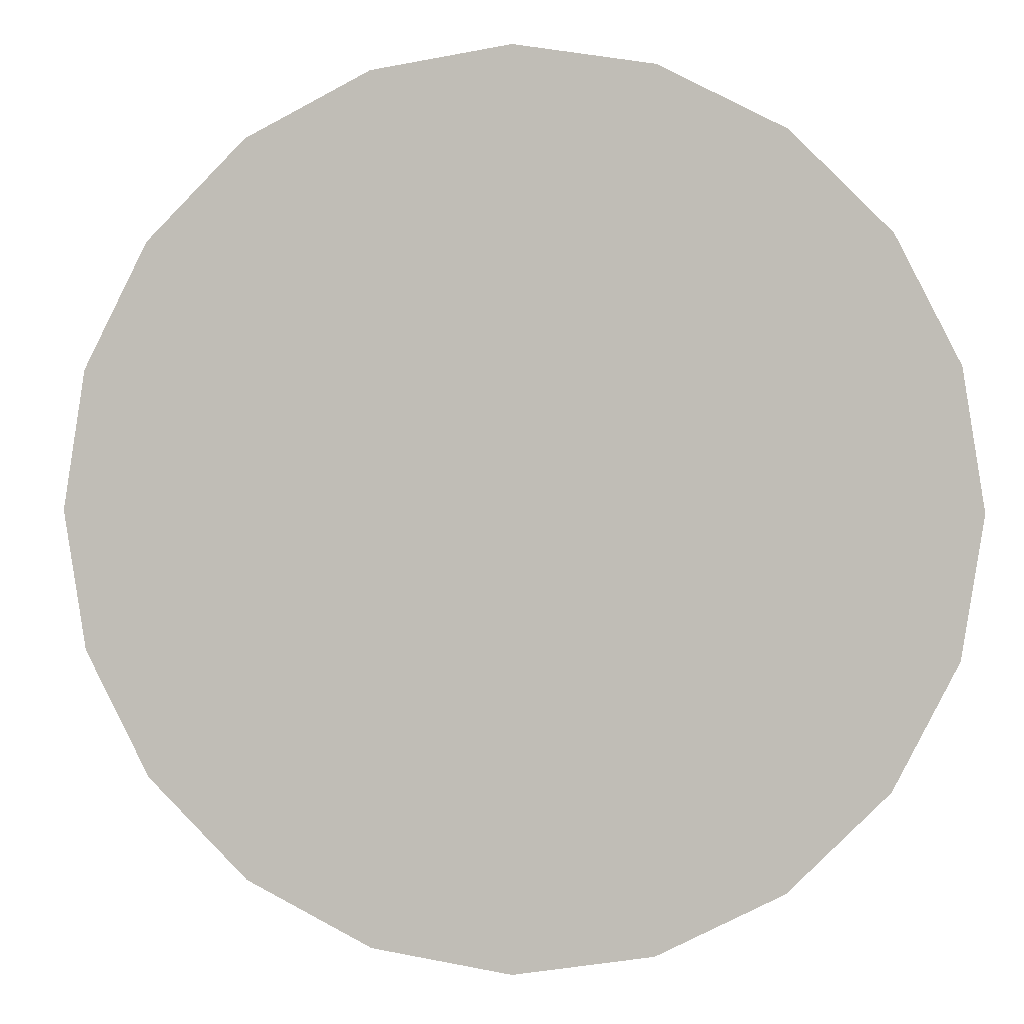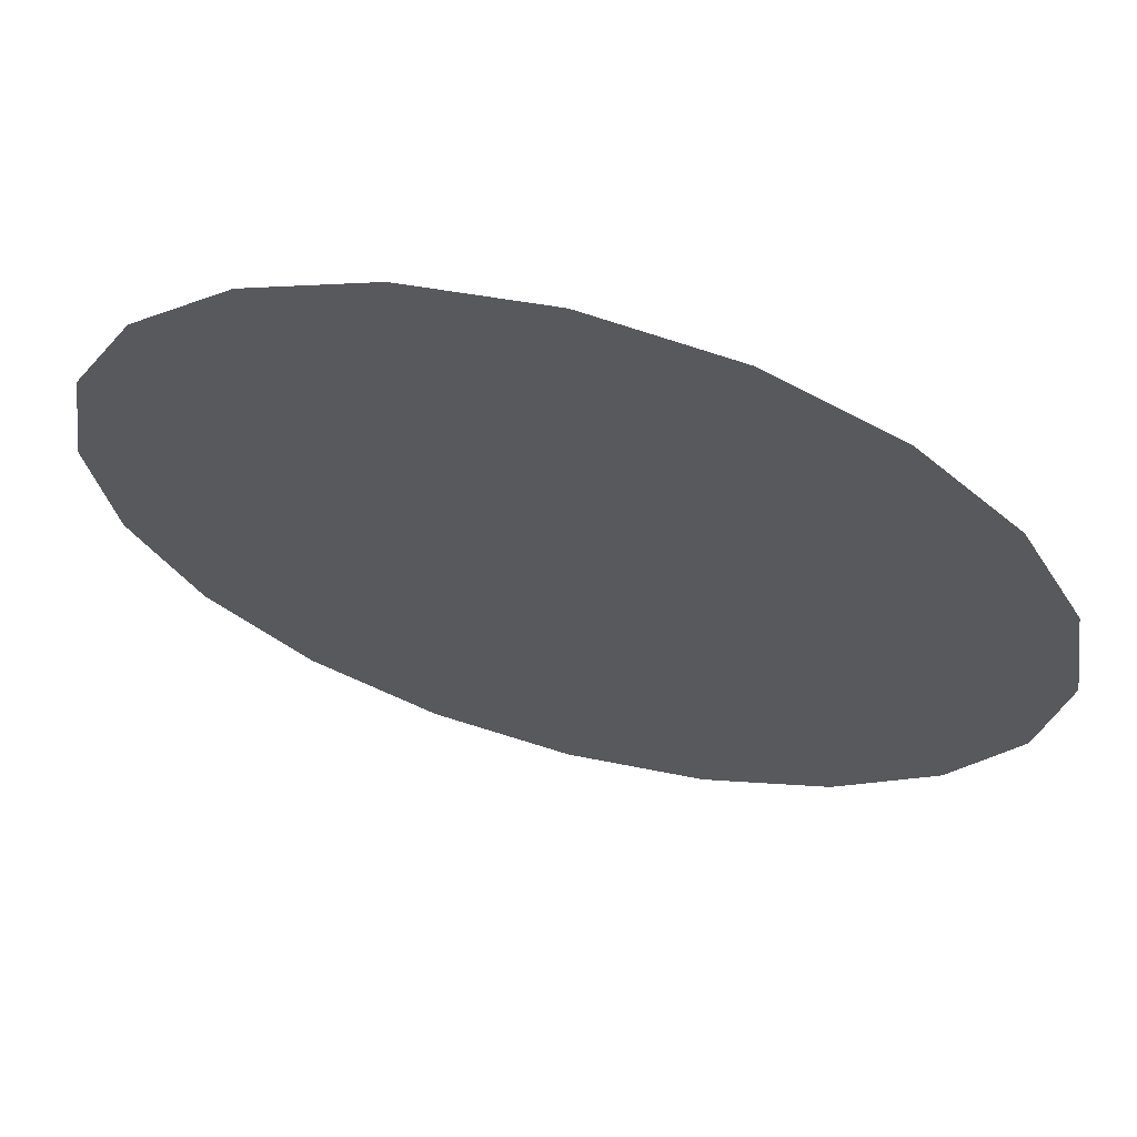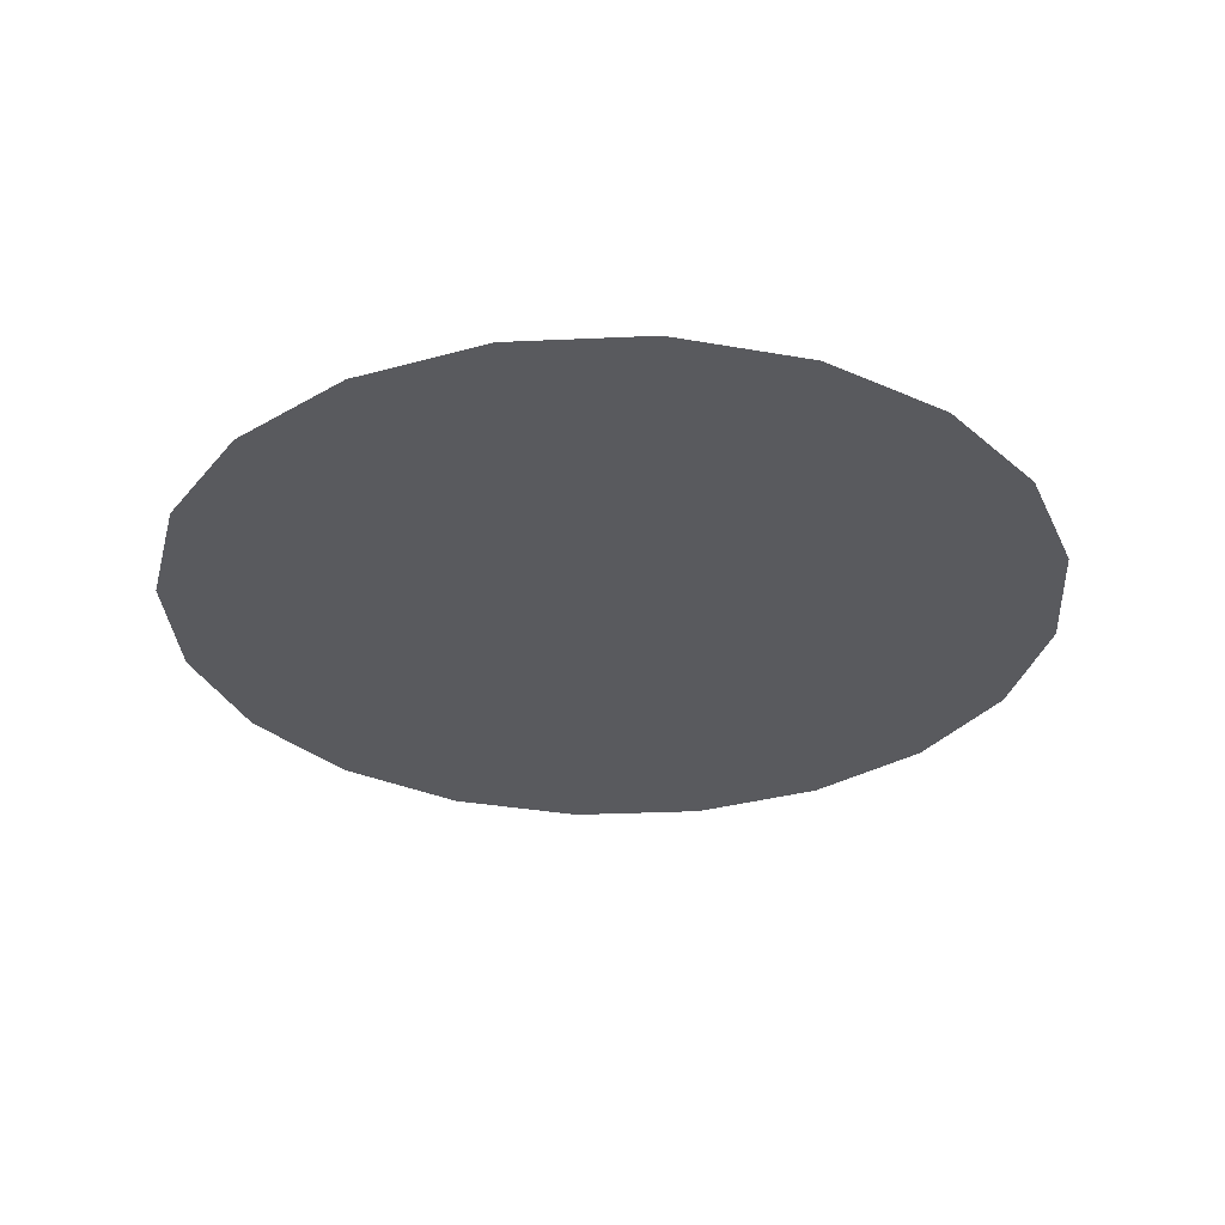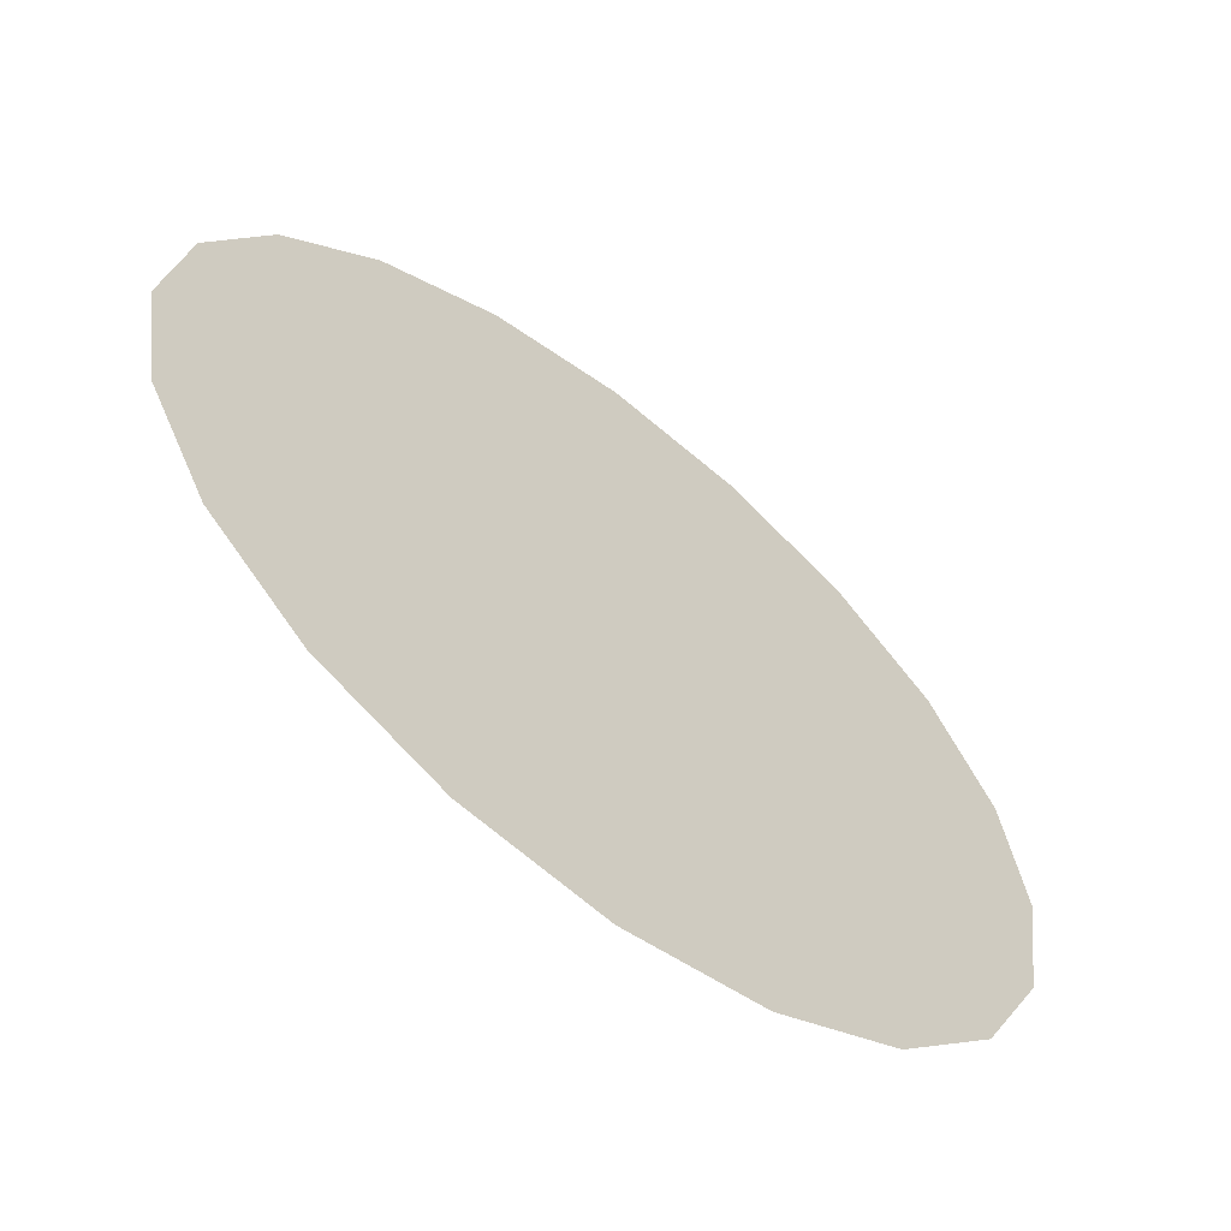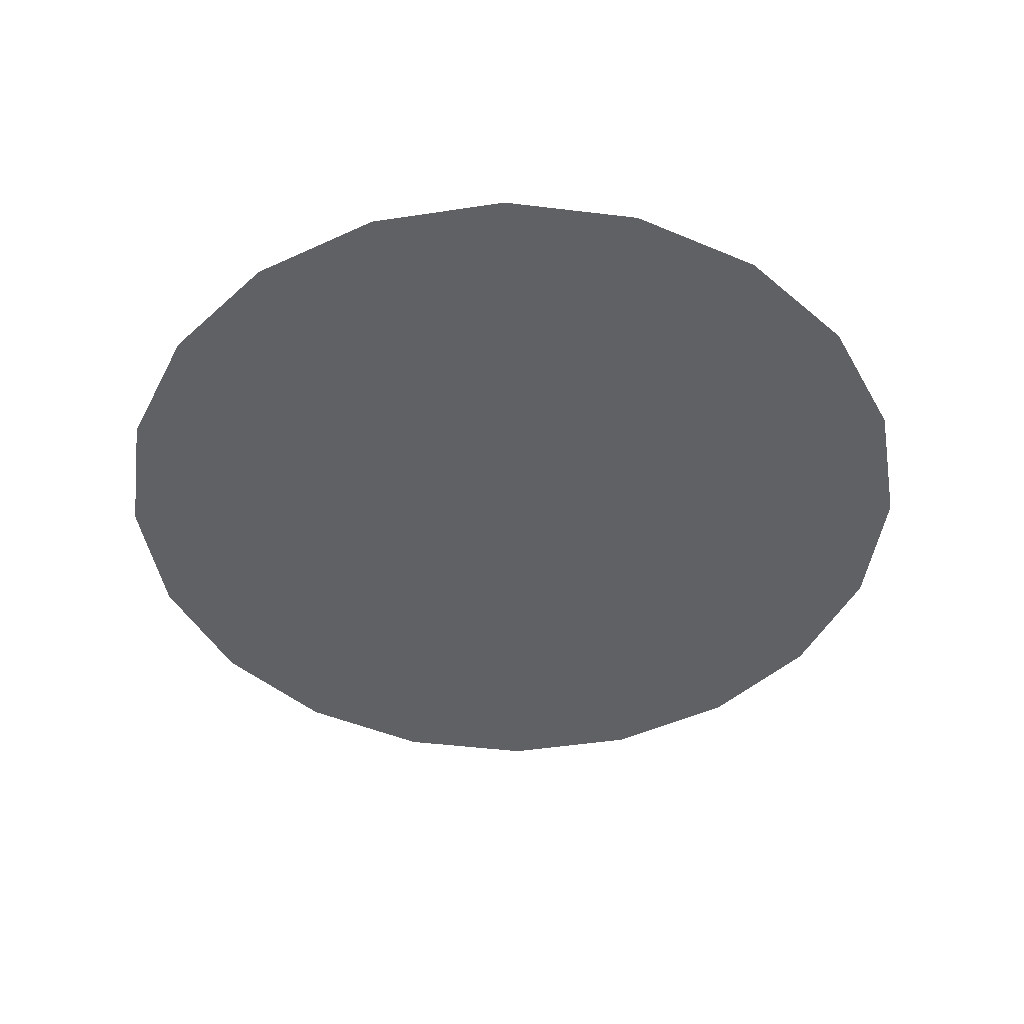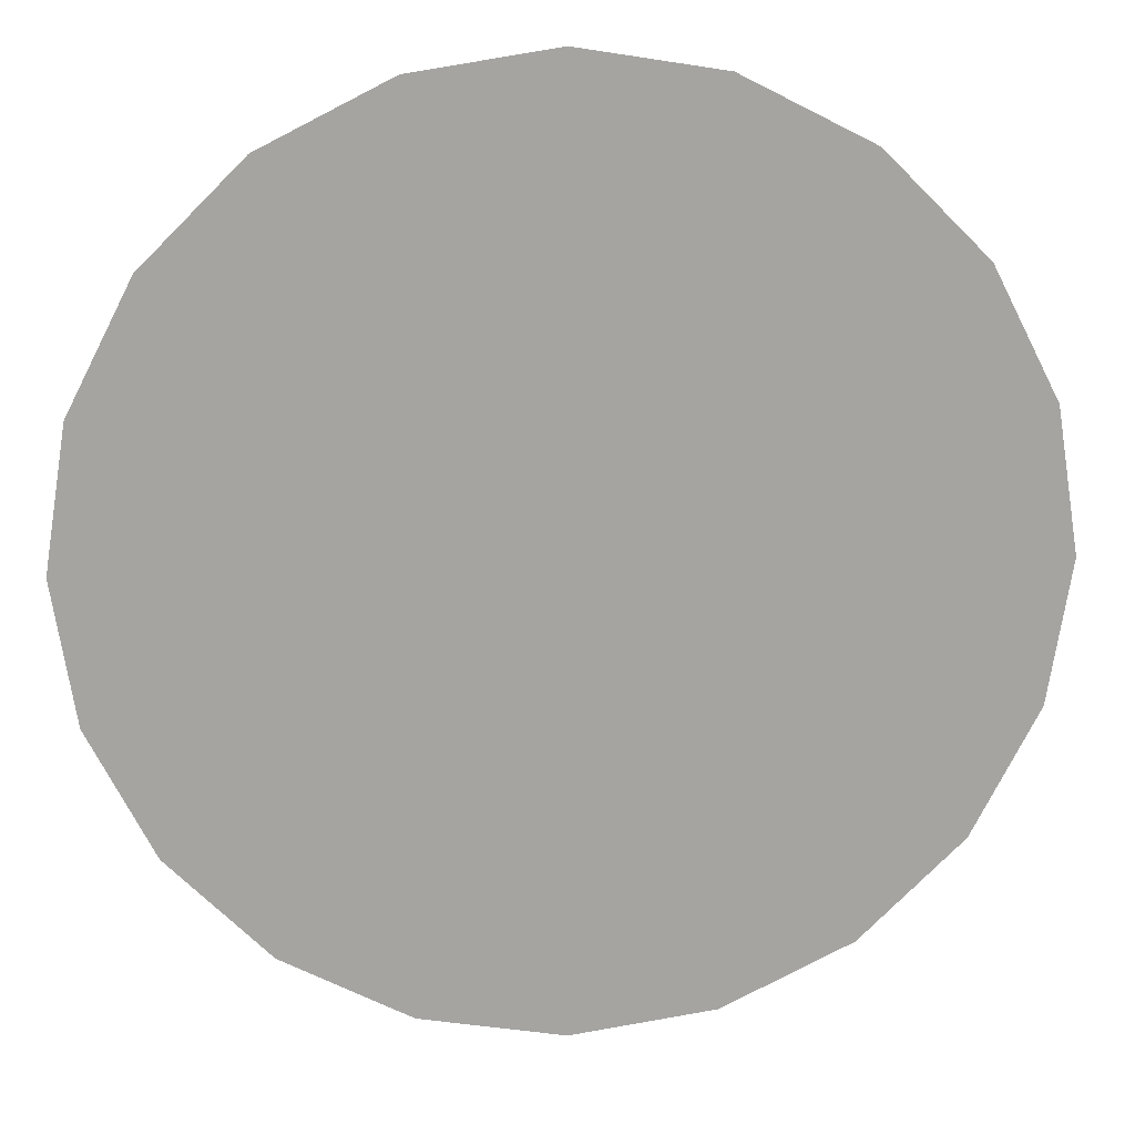
<metadata>
{"format":"obj","ext":"obj","renderer":"f3d","projection":"perspective","resolution":1024,"background":"white","views":[{"elev":1.7,"azim":8.6,"up":"+Z"},{"elev":65.2,"azim":-165.3,"up":"+Z"},{"elev":-31.3,"azim":138.7,"up":"+Y"},{"elev":-62.4,"azim":141.7,"up":"+Z"},{"elev":-45.6,"azim":145.0,"up":"+Y"},{"elev":17.1,"azim":176.0,"up":"+Z"}]}
</metadata>
<code>
g Virus01
v 0.0001514 7.837 -0.0001537
v -131.4 7.837 -0.0001537
v -124.9 7.837 40.6
v -106.3 7.837 77.22
v -77.22 7.837 106.3
v -40.6 7.837 124.9
v 0.0001572 7.837 131.4
v 40.6 7.837 124.9
v 77.22 7.837 106.3
v 106.3 7.837 77.22
v 124.9 7.837 40.6
v 131.4 7.837 -0.0001652
v 124.9 7.837 -40.6
v 106.3 7.837 -77.22
v 77.22 7.837 -106.3
v 40.6 7.837 -124.9
v 0.0001342 7.837 -131.4
v -40.6 7.837 -124.9
v -81.19 7.837 -249.9
v -77.22 7.837 -106.3
v -318.9 7.837 -231.7
v -154.4 7.837 -212.6
v -231.7 7.837 -318.9
v -425.1 7.837 -308.9
v -499.8 7.837 -162.4
v -124.9 7.837 -40.6
v -262.8 7.837 -0.0001537
v -394.1 7.837 -0.0001537
v -374.8 7.837 121.8
v -525.5 7.837 -0.0001537
v -249.9 7.837 81.19
v -318.9 7.837 231.7
v -212.6 7.837 154.4
v -231.7 7.837 318.9
v -154.4 7.837 212.6
v -121.8 7.837 374.8
v -81.19 7.837 249.9
v 0.0001687 7.837 394.1
v 0.0001629 7.837 262.8
v 121.8 7.837 374.8
v 81.2 7.837 249.9
v 231.7 7.837 318.9
v 154.4 7.837 212.6
v 318.9 7.837 231.7
v 212.6 7.837 154.4
v 374.8 7.837 121.8
v 249.9 7.837 81.19
v 394.1 7.837 -0.0001882
v 262.8 7.837 -0.0001767
v 374.8 7.837 -121.8
v 249.9 7.837 -81.2
v 318.9 7.837 -231.7
v 212.6 7.837 -154.4
v 231.7 7.837 -318.9
v 154.4 7.837 -212.6
v 121.8 7.837 -374.8
v 81.2 7.837 -249.9
v 9.974e-05 7.837 -394.1
v 0.000117 7.837 -262.8
v -121.8 7.837 -374.8
v -106.3 7.837 -77.22
v -249.9 7.837 -81.2
v -212.6 7.837 -154.4
v -374.8 7.837 -121.8
v -499.8 7.837 162.4
v -425.1 7.837 308.9
v -308.9 7.837 425.1
v -162.4 7.837 499.8
v 0.0001744 7.837 525.5
v 162.4 7.837 499.8
v 308.9 7.837 425.1
v 425.1 7.837 308.9
v 499.8 7.837 162.4
v 525.5 7.837 -0.0001997
v 499.8 7.837 -162.4
v 425.1 7.837 -308.9
v 308.9 7.837 -425.1
v 162.4 7.837 -499.8
v 8.252e-05 7.837 -525.5
v -162.4 7.837 -499.8
v -308.9 7.837 -425.1
f 3 1 2
f 4 1 3
f 5 1 4
f 6 1 5
f 7 1 6
f 8 1 7
f 9 1 8
f 10 1 9
f 11 1 10
f 12 1 11
f 13 1 12
f 14 1 13
f 15 1 14
f 16 1 15
f 17 1 16
f 19 18 17
f 20 18 19
f 23 21 22
f 25 21 24
f 2 1 26
f 29 27 28
f 30 28 25
f 29 31 27
f 32 31 29
f 32 33 31
f 34 33 32
f 34 35 33
f 36 35 34
f 36 37 35
f 38 37 36
f 38 39 37
f 40 39 38
f 40 41 39
f 42 41 40
f 42 43 41
f 44 43 42
f 44 45 43
f 46 45 44
f 46 47 45
f 48 47 46
f 48 49 47
f 50 49 48
f 50 51 49
f 52 51 50
f 52 53 51
f 54 53 52
f 54 55 53
f 56 55 54
f 56 57 55
f 58 57 56
f 58 59 57
f 60 59 58
f 60 19 59
f 23 19 60
f 23 22 19
f 24 21 23
f 26 1 61
f 61 1 20
f 64 62 63
f 27 62 64
f 63 20 22
f 22 20 19
f 63 61 20
f 62 61 63
f 62 26 61
f 27 26 62
f 27 2 26
f 31 2 27
f 31 3 2
f 33 3 31
f 33 4 3
f 35 4 33
f 35 5 4
f 37 5 35
f 37 6 5
f 39 6 37
f 39 7 6
f 41 7 39
f 41 8 7
f 43 8 41
f 43 9 8
f 45 9 43
f 45 10 9
f 47 10 45
f 47 11 10
f 49 11 47
f 49 12 11
f 51 12 49
f 51 13 12
f 53 13 51
f 53 14 13
f 55 14 53
f 55 15 14
f 57 15 55
f 57 16 15
f 59 16 57
f 59 17 16
f 19 17 59
f 20 1 18
f 18 1 17
f 27 64 28
f 21 64 63
f 28 64 25
f 65 28 30
f 65 29 28
f 66 29 65
f 66 32 29
f 67 32 66
f 67 34 32
f 68 34 67
f 68 36 34
f 69 36 68
f 69 38 36
f 70 38 69
f 70 40 38
f 71 40 70
f 71 42 40
f 72 42 71
f 72 44 42
f 73 44 72
f 73 46 44
f 74 46 73
f 74 48 46
f 75 48 74
f 75 50 48
f 76 50 75
f 76 52 50
f 77 52 76
f 77 54 52
f 78 54 77
f 78 56 54
f 79 56 78
f 79 58 56
f 80 58 79
f 80 60 58
f 81 60 80
f 81 23 60
f 24 23 81
f 25 64 21
f 21 63 22

</code>
